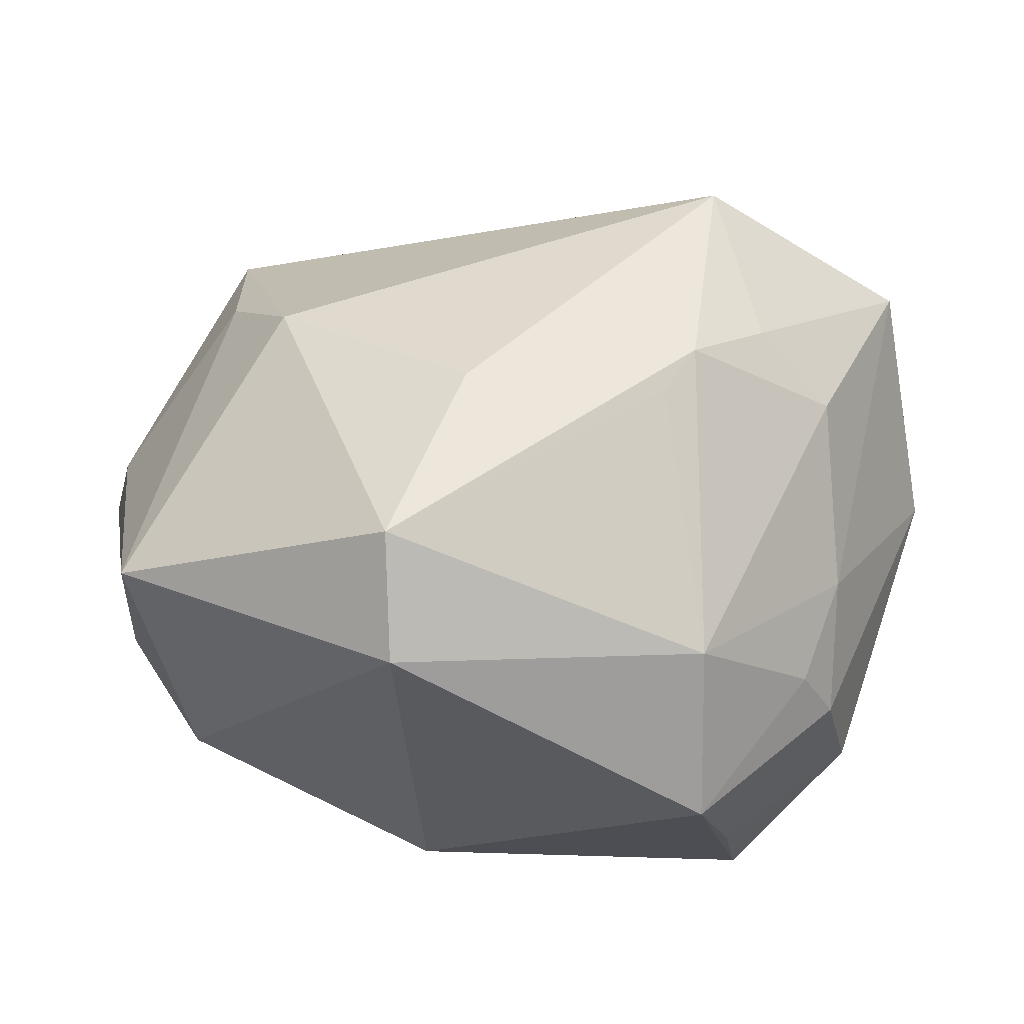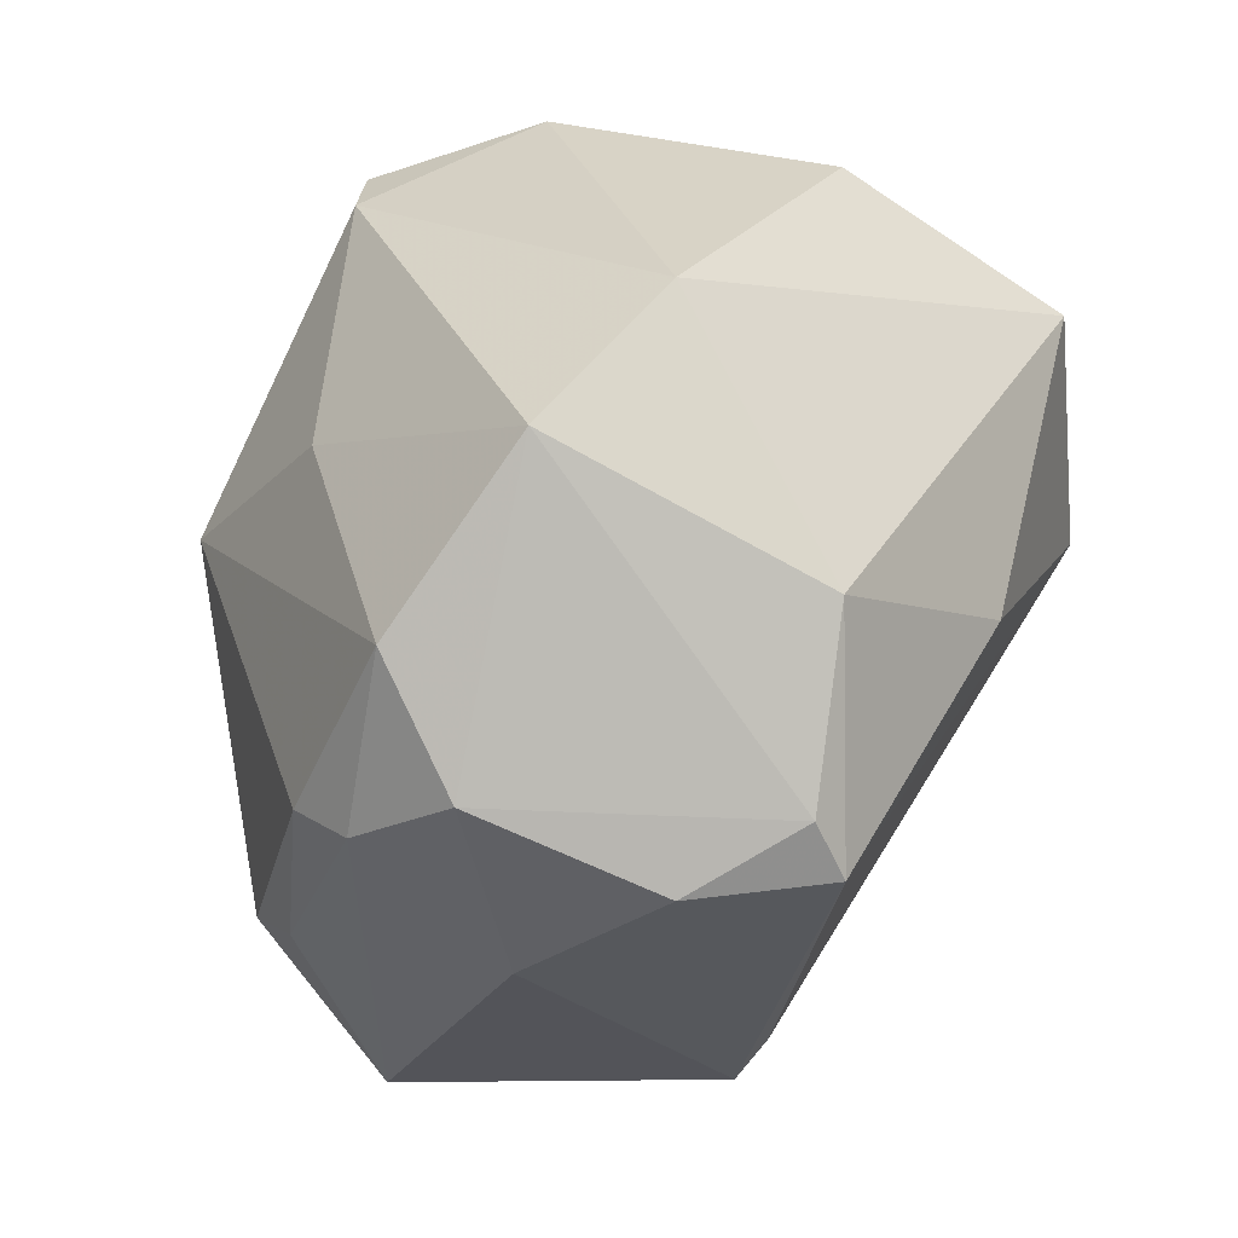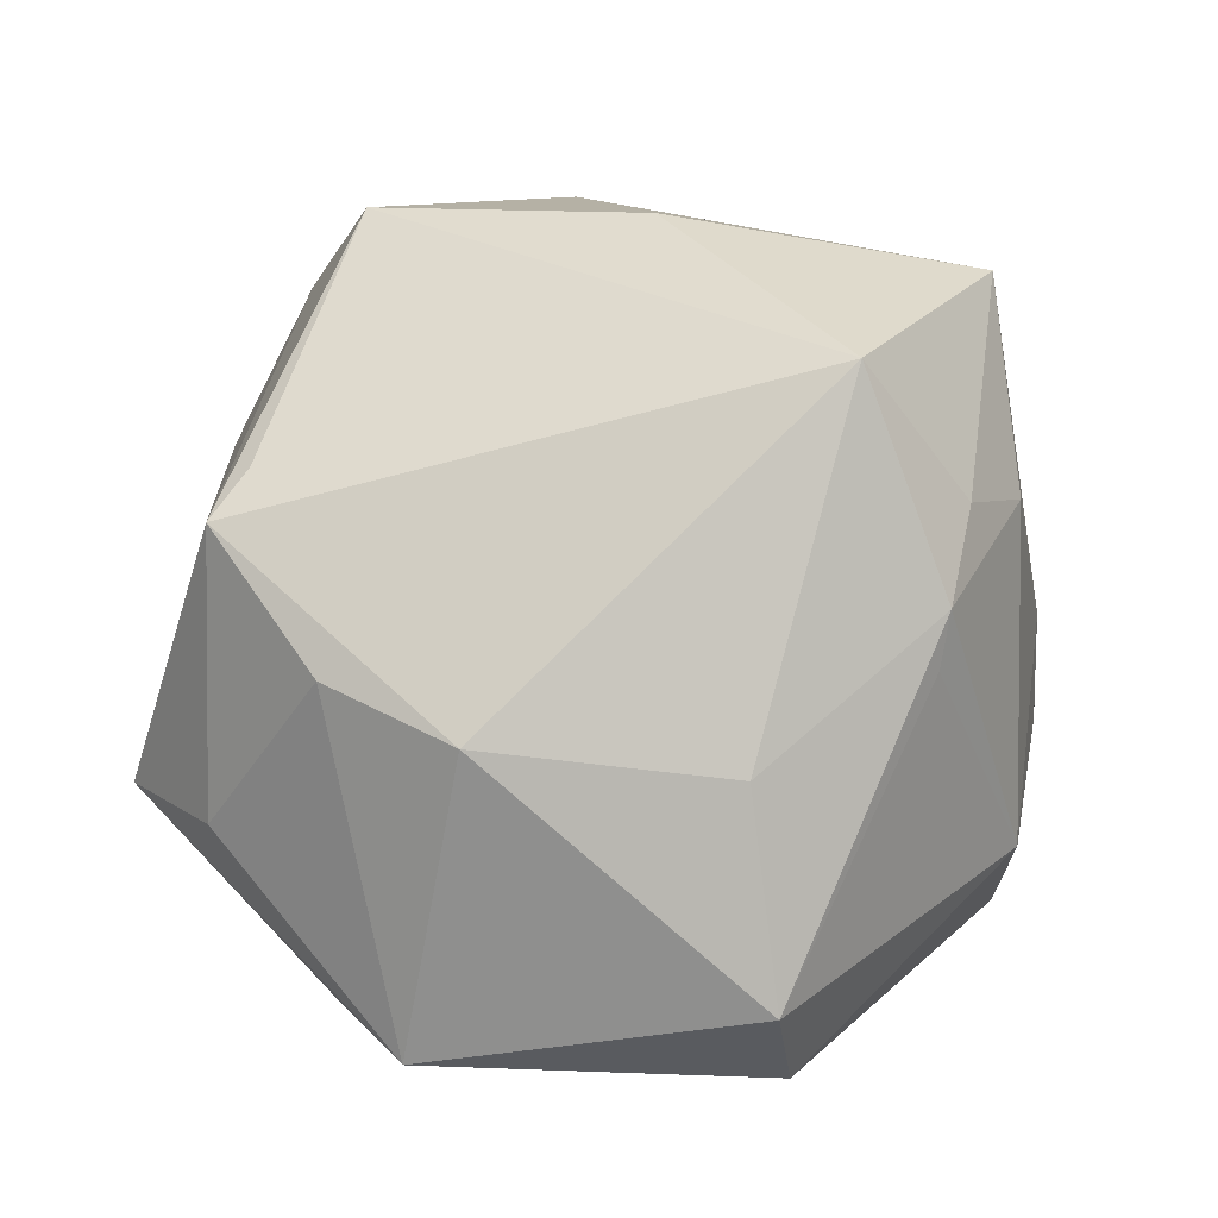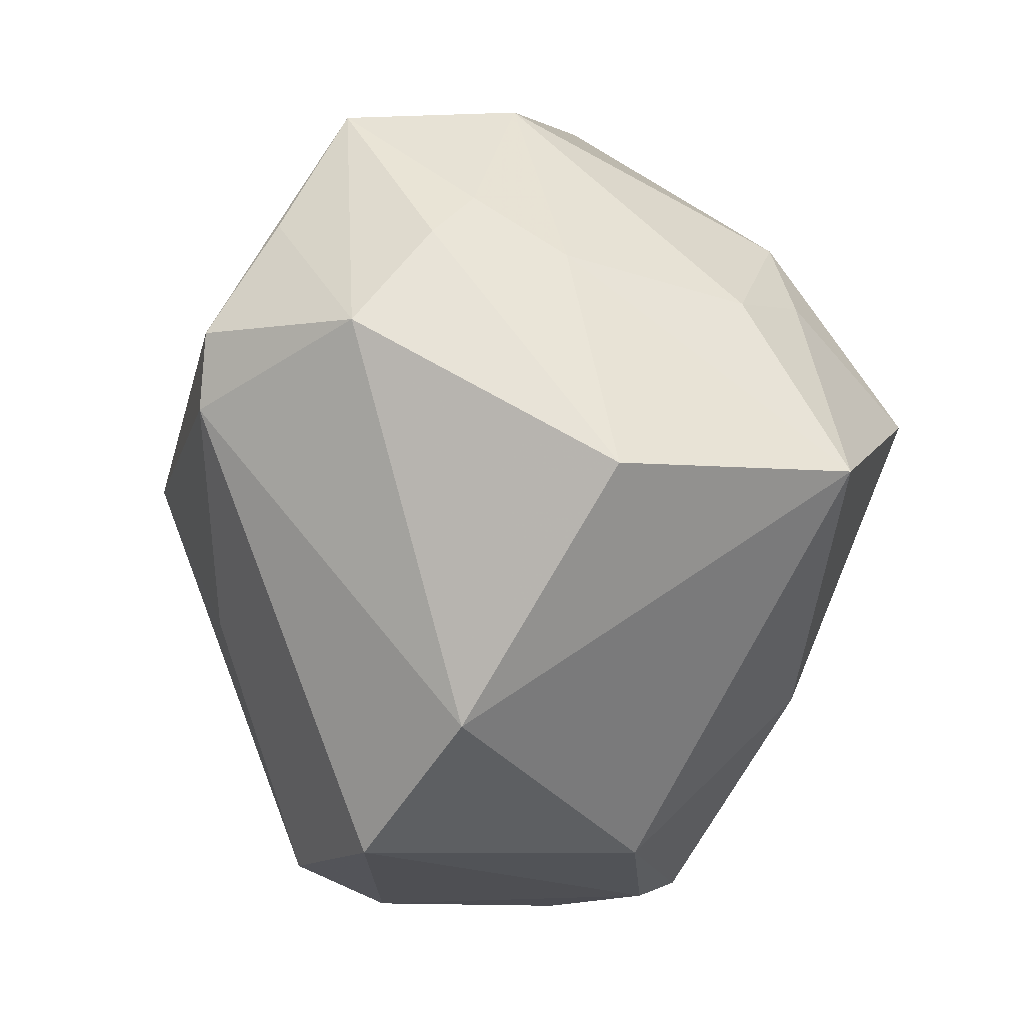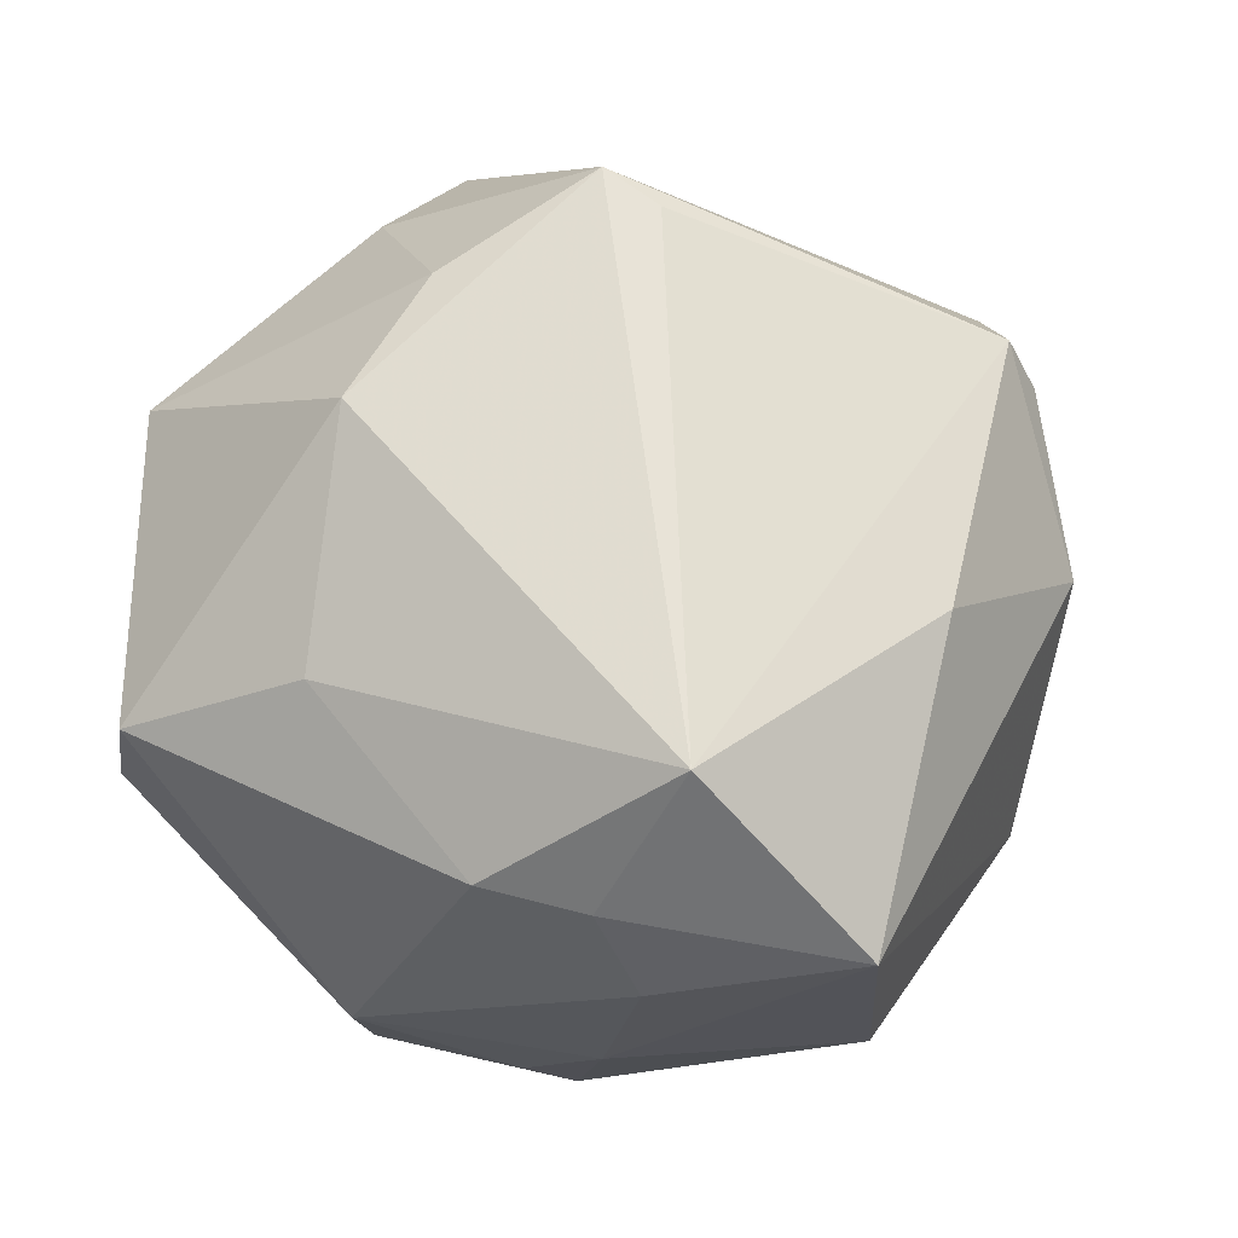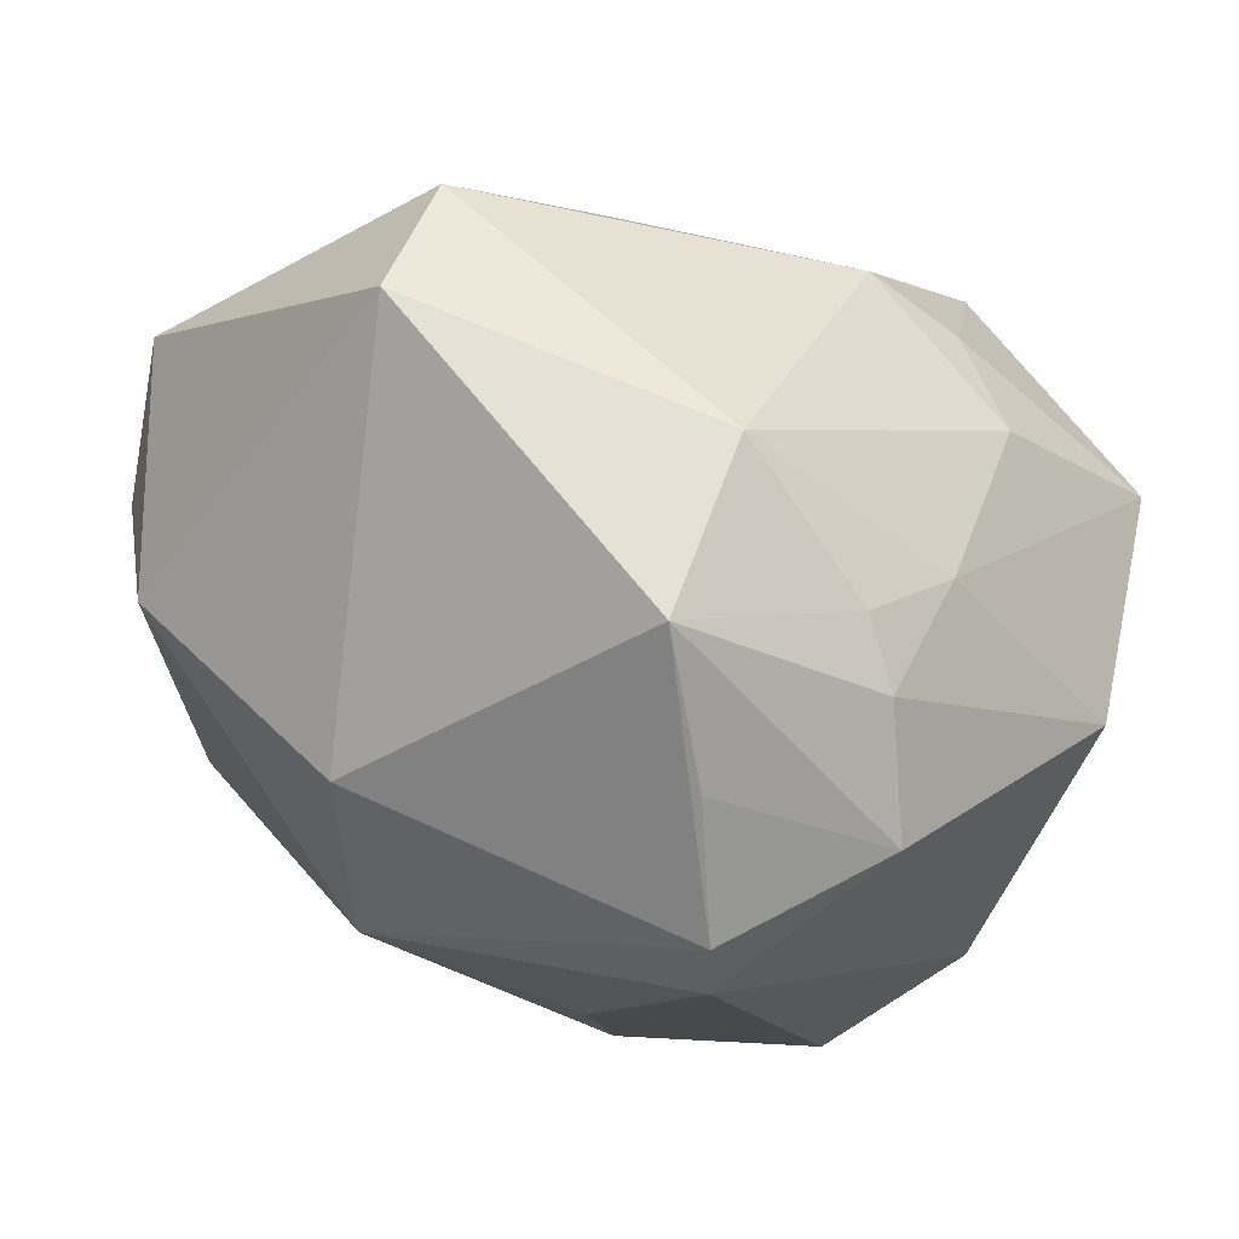
<metadata>
{"format":"obj","ext":"obj","renderer":"f3d","projection":"perspective","resolution":1024,"background":"white","views":[{"elev":17.1,"azim":169.4,"up":"+Z"},{"elev":-59.7,"azim":-115.3,"up":"+Y"},{"elev":65.7,"azim":136.0,"up":"+Z"},{"elev":6.5,"azim":-102.3,"up":"+Y"},{"elev":76.1,"azim":-132.0,"up":"+Z"},{"elev":62.1,"azim":-159.2,"up":"+Y"}]}
</metadata>
<code>
v 0.0233 0.0464 0.01528
v 0.01521 -0.04647 -0.00207
v 0.04899 -0.01034 0.007932
v 0.01156 0.001109 -0.04062
v 0.0116 0.02997 0.02822
v -0.0148 0.0314 0.03022
v 0.01536 0.021 -0.03469
v -0.04618 0.007801 0.02961
v -0.04388 -0.01923 -0.01343
v 0.02335 0.04905 0.001145
v -0.001561 -0.04988 -0.01526
v 0.0495 0.009311 -0.008769
v -0.01921 0.03448 -0.02963
v 0.03887 -0.01927 -0.02115
v -0.02229 0.01045 0.04421
v -0.00791 -0.04762 0.02062
v -0.02739 0.03765 -0.008635
v -0.03673 0.02455 -0.02401
v -0.03265 0.02572 0.02125
v -0.02466 0.0248 0.03029
v -0.02358 0.02261 -0.03849
v -0.0257 -0.0213 0.03003
v -0.02401 0.01405 -0.03933
v 0.03015 0.008951 0.03099
v 0.03474 -0.006812 0.02845
v 0.03483 -0.02572 -0.01849
v -0.01058 0.03428 0.02631
v -0.009701 -0.04242 -0.0268
v -0.01033 -0.01237 -0.03599
v 0.0501 -0.02294 -0.001554
v 0.03148 -0.02681 0.02965
v 0.02428 -0.02835 0.02982
v -0.0126 0.04698 -0.02064
v -0.0321 -0.03553 -0.02234
v -0.001762 -0.0514 0.006389
v -0.01228 0.04779 -0.000699
v 0.01273 -0.03778 -0.02603
v -0.02982 -0.03782 0.009793
v -0.03306 0.0313 0.0007143
v 0.009515 -0.04392 -0.02144
v -0.05023 0.00971 0.002354
v -0.03187 0.03401 -0.01423
v 0.04262 0.01388 -0.02062
v -0.01264 -0.04772 0.01507
v 0.05114 0.02137 0.004005
f 41 9 8
f 8 9 38
f 8 38 22
f 25 31 3
f 3 31 30
f 45 3 30
f 25 3 45
f 44 38 34
f 34 38 9
f 34 9 23
f 16 38 44
f 16 22 38
f 44 35 16
f 16 35 31
f 8 22 15
f 22 16 15
f 10 33 36
f 9 41 18
f 23 9 18
f 18 21 23
f 41 42 18
f 18 42 33
f 7 21 33
f 7 33 10
f 6 15 5
f 14 30 26
f 30 40 26
f 2 40 30
f 30 31 2
f 31 35 2
f 28 40 11
f 11 34 28
f 11 2 35
f 40 2 11
f 11 35 44
f 44 34 11
f 29 34 23
f 28 34 29
f 37 40 28
f 14 26 37
f 37 26 40
f 8 15 20
f 20 15 6
f 32 16 31
f 31 15 32
f 32 15 16
f 10 36 1
f 6 5 1
f 1 45 10
f 33 42 17
f 17 36 33
f 33 21 13
f 13 18 33
f 21 18 13
f 10 45 43
f 43 7 10
f 23 21 4
f 21 7 4
f 4 29 23
f 28 29 4
f 14 37 4
f 4 43 14
f 7 43 4
f 4 37 28
f 6 36 19
f 19 20 6
f 8 20 19
f 27 36 6
f 6 1 27
f 27 1 36
f 24 1 5
f 24 5 15
f 25 45 24
f 45 1 24
f 24 31 25
f 24 15 31
f 12 30 14
f 14 43 12
f 12 45 30
f 12 43 45
f 36 17 39
f 39 19 36
f 39 17 42
f 39 42 41
f 39 41 8
f 8 19 39

</code>
